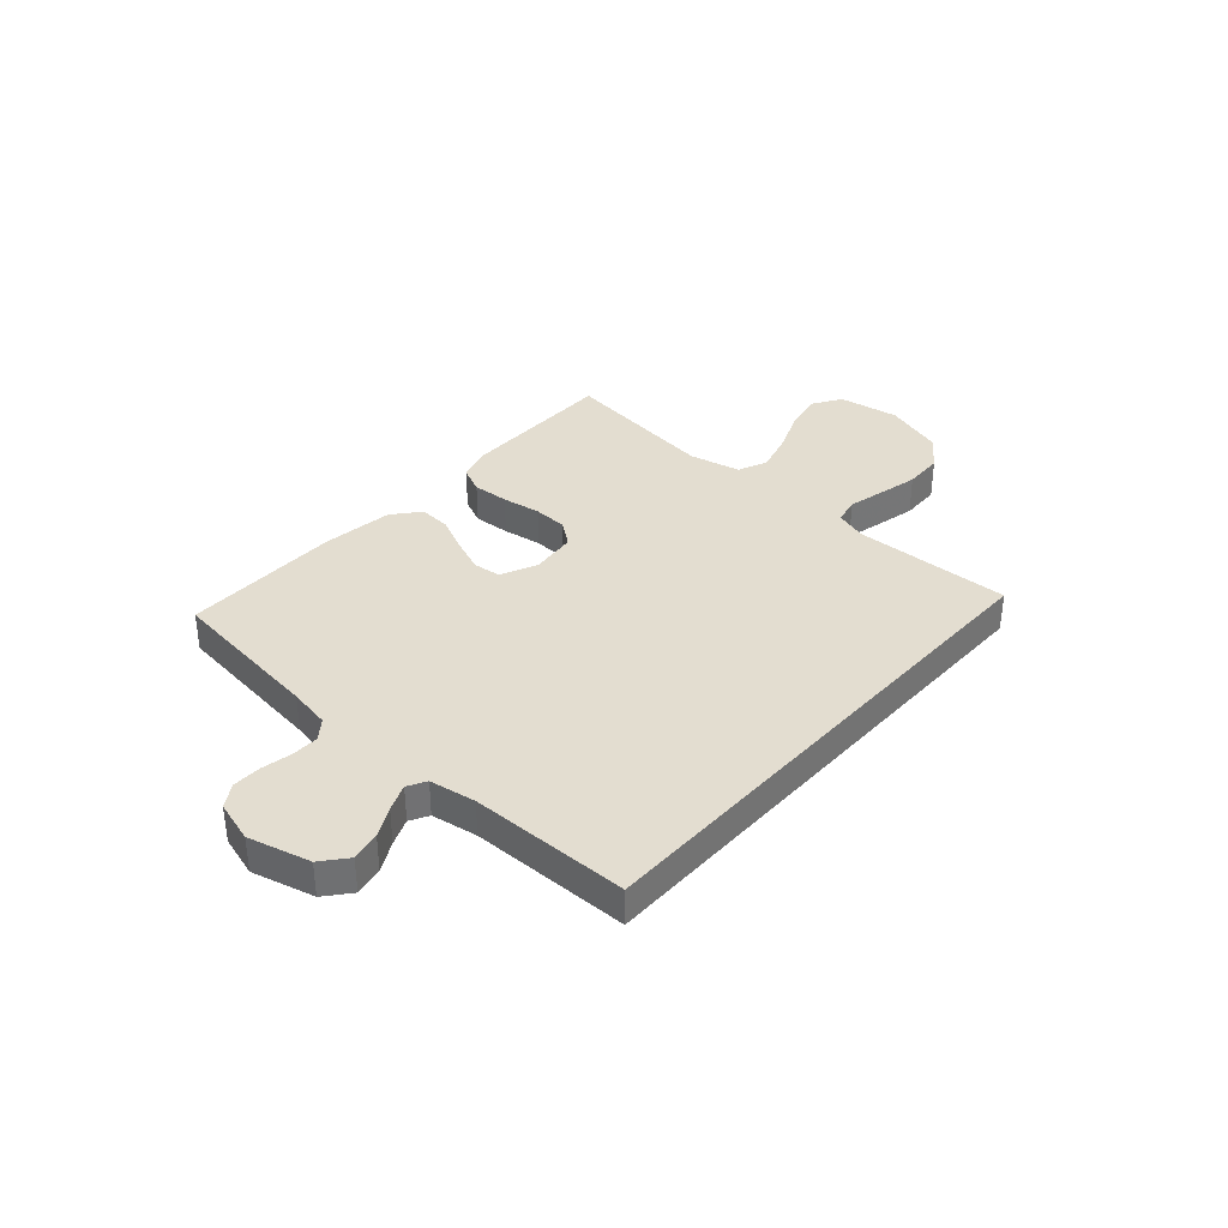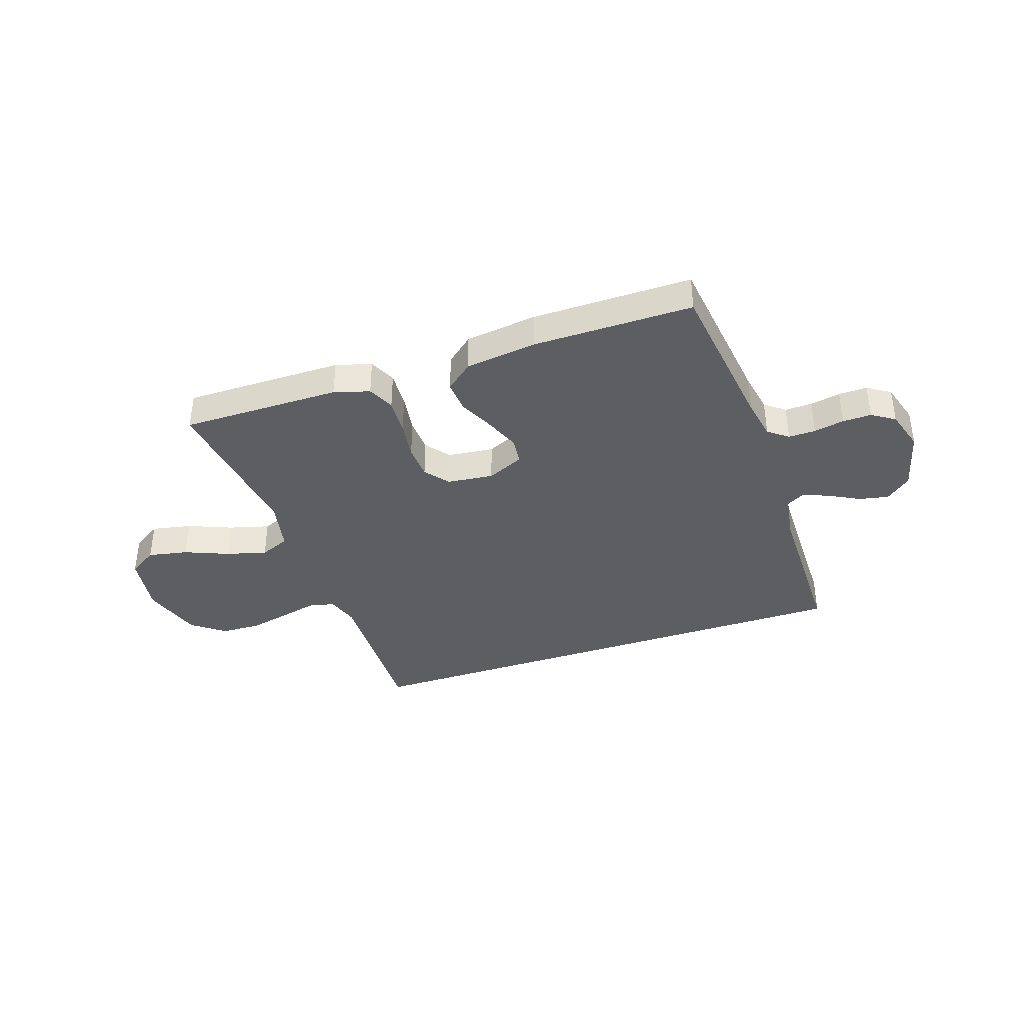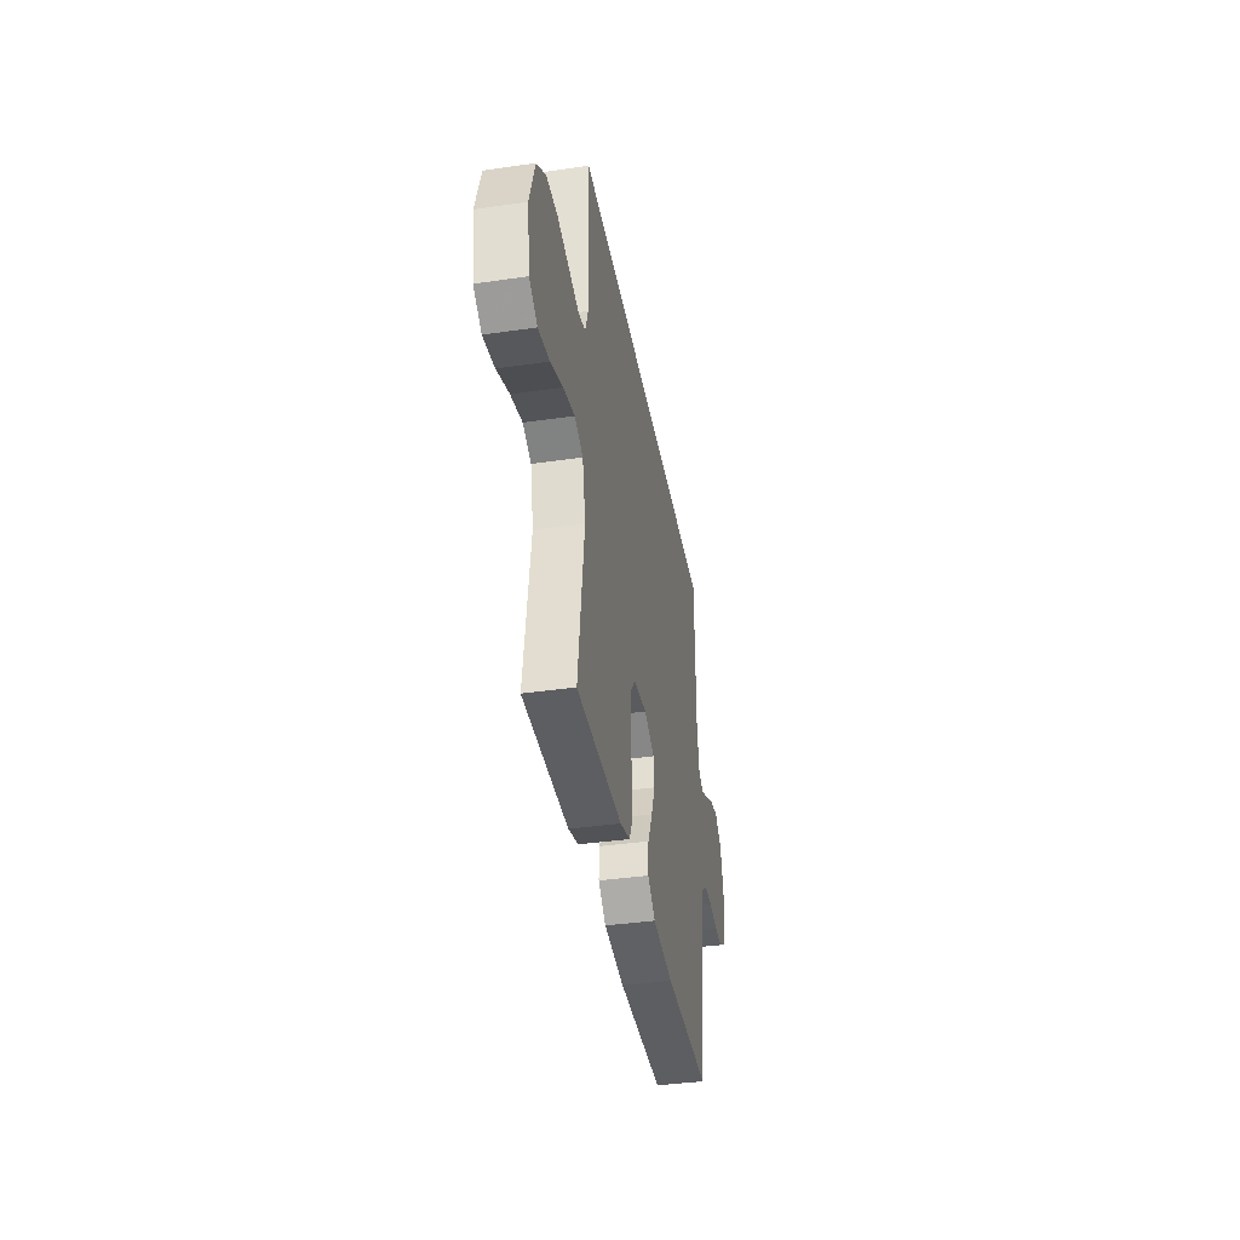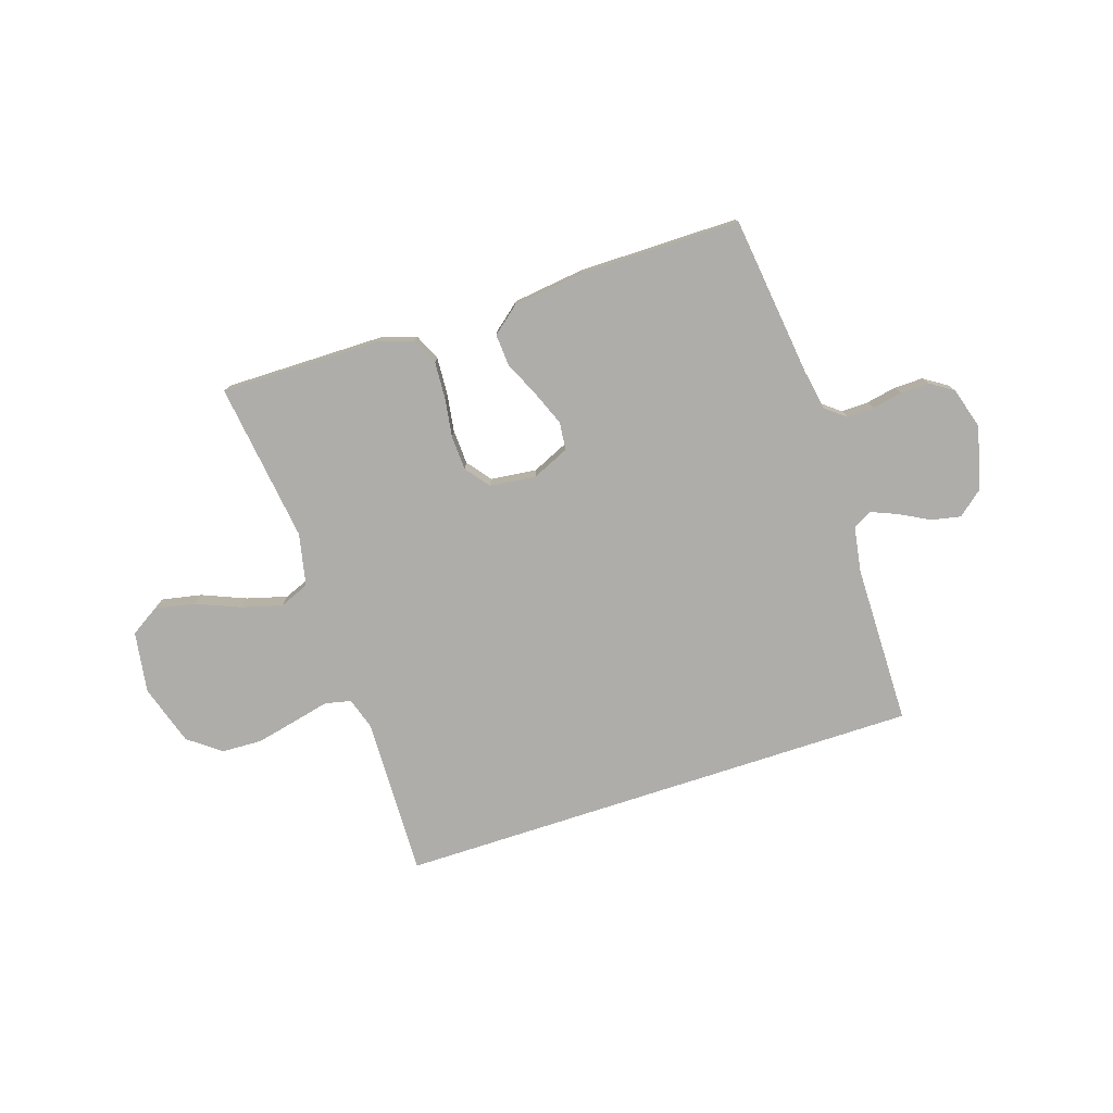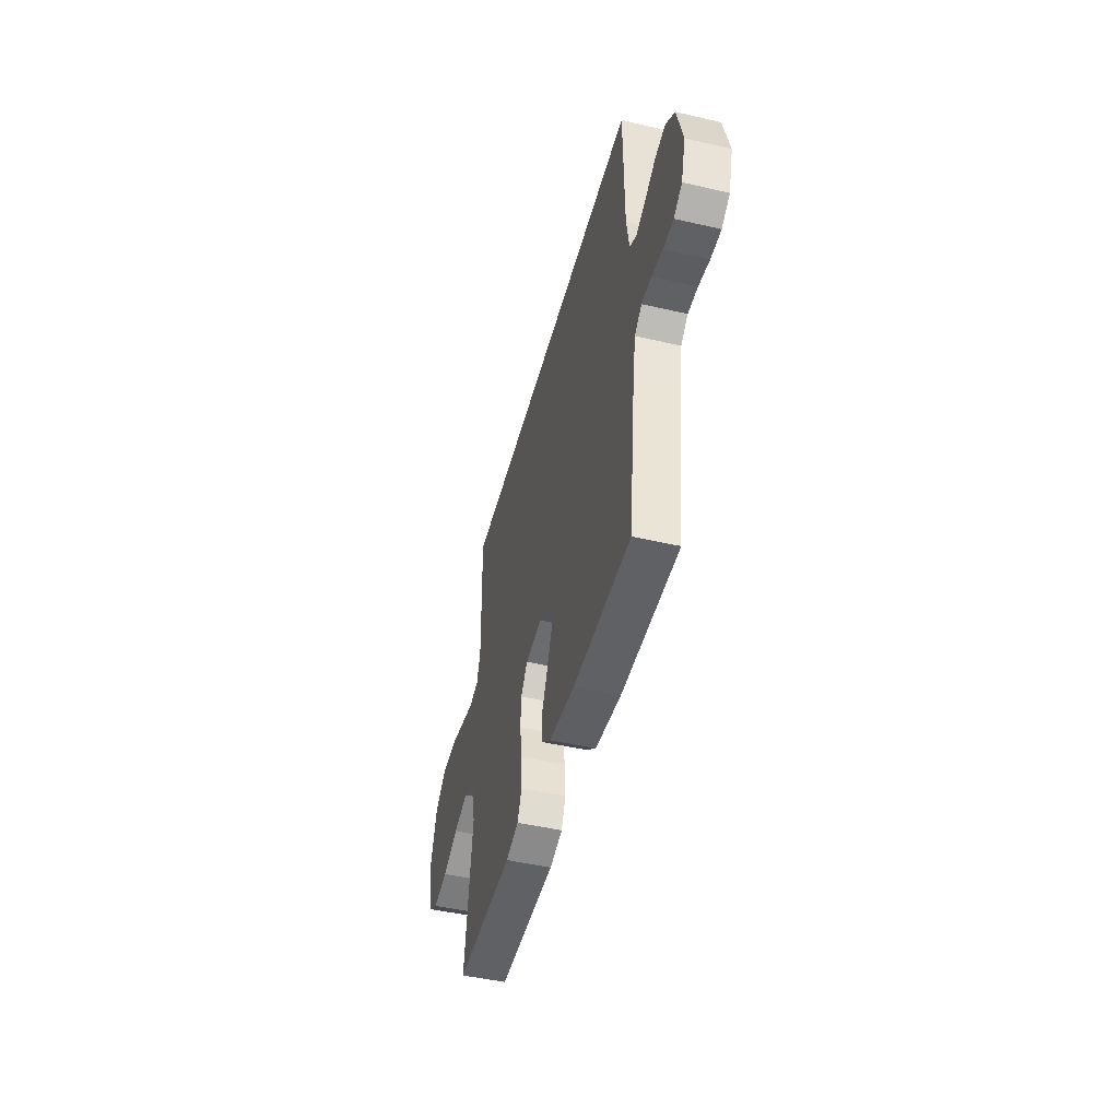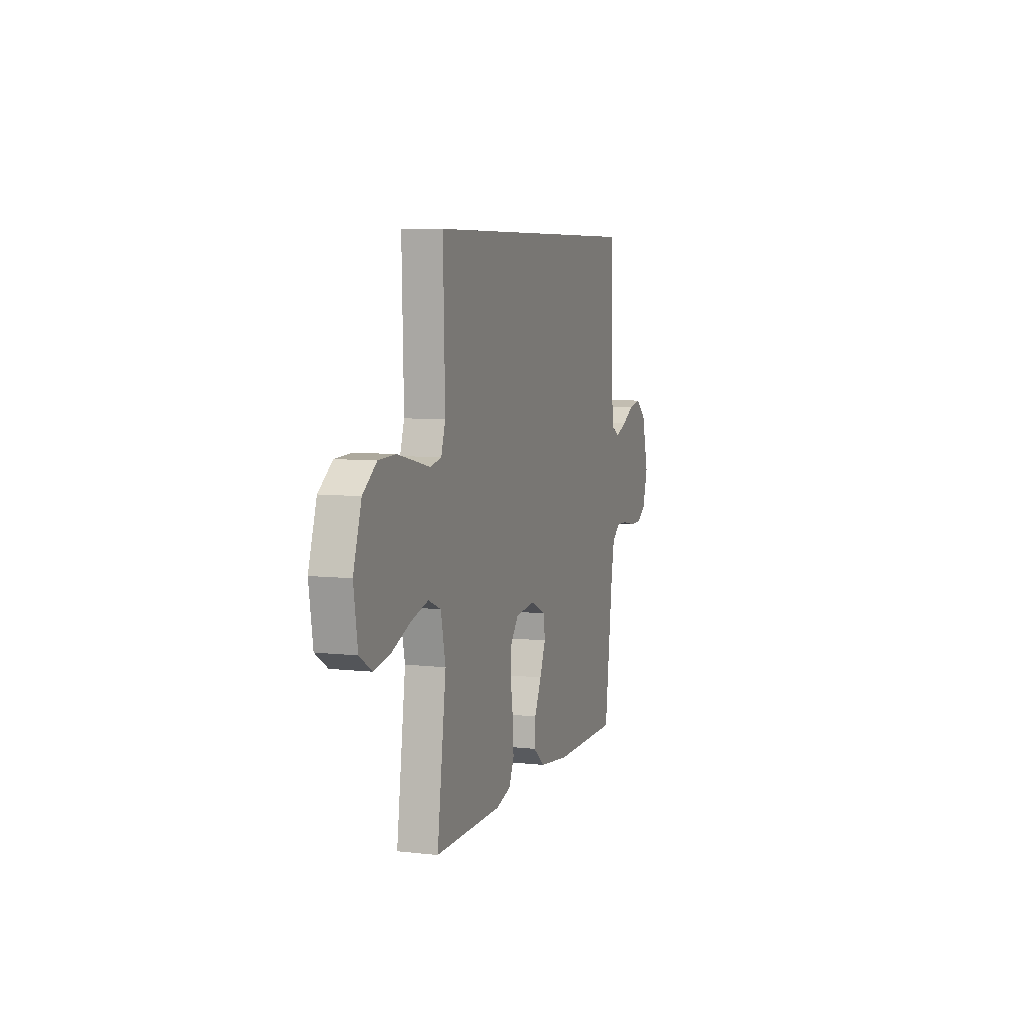
<metadata>
{"format":"obj","ext":"obj","renderer":"f3d","projection":"perspective","resolution":1024,"background":"white","views":[{"elev":35.6,"azim":-48.4,"up":"+Y"},{"elev":-38.1,"azim":-161.2,"up":"+Y"},{"elev":-39.1,"azim":100.3,"up":"+Z"},{"elev":-77.2,"azim":-161.9,"up":"+Y"},{"elev":-47.2,"azim":-104.7,"up":"+Z"},{"elev":6.8,"azim":108.3,"up":"+Z"}]}
</metadata>
<code>
v 0.5 0.07 -0.5
v 0.2 0.07 -0.498
v 0.133 0.07 -0.478
v 0.11 0.07 -0.428
v 0.114 0.07 -0.359
v 0.125 0.07 -0.286
v 0.122 0.07 -0.221
v 0.087 0.07 -0.176
v 0 0.07 -0.166
v -0.069 0.07 -0.197
v -0.075 0.07 -0.249
v -0.049 0.07 -0.314
v -0.018 0.07 -0.381
v -0.014 0.07 -0.441
v -0.065 0.07 -0.483
v -0.2 0.07 -0.5
v -0.5 0.07 -0.5
v -0.537 0.07 -0.2
v -0.551 0.07 -0.122
v -0.588 0.07 -0.093
v -0.639 0.07 -0.094
v -0.696 0.07 -0.105
v -0.75 0.07 -0.106
v -0.793 0.07 -0.078
v -0.816 0.07 0
v -0.786 0.07 0.117
v -0.739 0.07 0.156
v -0.684 0.07 0.145
v -0.628 0.07 0.115
v -0.578 0.07 0.094
v -0.543 0.07 0.113
v -0.529 0.07 0.2
v -0.526 0.07 0.5
v 0.465 0.07 0.5
v 0.457 0.07 0.2
v 0.476 0.07 0.141
v 0.525 0.07 0.13
v 0.594 0.07 0.146
v 0.67 0.07 0.163
v 0.745 0.07 0.16
v 0.806 0.07 0.114
v 0.842 0.07 0
v 0.824 0.07 -0.115
v 0.77 0.07 -0.149
v 0.695 0.07 -0.134
v 0.613 0.07 -0.1
v 0.537 0.07 -0.079
v 0.481 0.07 -0.102
v 0.46 0.07 -0.2
v 0.5 0 -0.5
v 0.2 0 -0.498
v 0.133 0 -0.478
v 0.11 0 -0.428
v 0.114 0 -0.359
v 0.125 0 -0.286
v 0.122 0 -0.221
v 0.087 0 -0.176
v 0 0 -0.166
v -0.069 0 -0.197
v -0.075 0 -0.249
v -0.049 0 -0.314
v -0.018 0 -0.381
v -0.014 0 -0.441
v -0.065 0 -0.483
v -0.2 0 -0.5
v -0.5 0 -0.5
v -0.537 0 -0.2
v -0.551 0 -0.122
v -0.588 0 -0.093
v -0.639 0 -0.094
v -0.696 0 -0.105
v -0.75 0 -0.106
v -0.793 0 -0.078
v -0.816 0 0
v -0.786 0 0.117
v -0.739 0 0.156
v -0.684 0 0.145
v -0.628 0 0.115
v -0.578 0 0.094
v -0.543 0 0.113
v -0.529 0 0.2
v -0.526 0 0.5
v 0.465 0 0.5
v 0.457 0 0.2
v 0.476 0 0.141
v 0.525 0 0.13
v 0.594 0 0.146
v 0.67 0 0.163
v 0.745 0 0.16
v 0.806 0 0.114
v 0.842 0 0
v 0.824 0 -0.115
v 0.77 0 -0.149
v 0.695 0 -0.134
v 0.613 0 -0.1
v 0.537 0 -0.079
v 0.481 0 -0.102
v 0.46 0 -0.2
f 43 44 45 46
f 43 46 47
f 42 43 47
f 41 42 47
f 40 41 47 48
f 37 38 39 40
f 32 33 34 35
f 31 32 35 36
f 30 31 36 37
f 26 27 28 29
f 26 29 30
f 25 26 30
f 24 25 30 37
f 21 22 23 24
f 20 21 24 37
f 15 16 17 18
f 15 18 19
f 12 13 14 15
f 11 12 15 19
f 10 11 19 20
f 3 4 5 6
f 1 2 3 6
f 49 1 6 7
f 48 49 7 8
f 40 48 8 9
f 37 40 9
f 9 10 20 37
f 95 94 93 92
f 96 95 92
f 96 92 91
f 96 91 90
f 97 96 90 89
f 89 88 87 86
f 84 83 82 81
f 85 84 81 80
f 86 85 80 79
f 78 77 76 75
f 79 78 75
f 79 75 74
f 86 79 74 73
f 73 72 71 70
f 86 73 70 69
f 67 66 65 64
f 68 67 64
f 64 63 62 61
f 68 64 61 60
f 69 68 60 59
f 55 54 53 52
f 55 52 51 50
f 56 55 50 98
f 57 56 98 97
f 58 57 97 89
f 58 89 86
f 86 69 59 58
f 1 50 51 2
f 2 51 52 3
f 3 52 53 4
f 4 53 54 5
f 5 54 55 6
f 6 55 56 7
f 7 56 57 8
f 8 57 58 9
f 9 58 59 10
f 10 59 60 11
f 11 60 61 12
f 12 61 62 13
f 13 62 63 14
f 14 63 64 15
f 15 64 65 16
f 16 65 66 17
f 17 66 67 18
f 18 67 68 19
f 19 68 69 20
f 20 69 70 21
f 21 70 71 22
f 22 71 72 23
f 23 72 73 24
f 24 73 74 25
f 25 74 75 26
f 26 75 76 27
f 27 76 77 28
f 28 77 78 29
f 29 78 79 30
f 30 79 80 31
f 31 80 81 32
f 32 81 82 33
f 33 82 83 34
f 34 83 84 35
f 35 84 85 36
f 36 85 86 37
f 37 86 87 38
f 38 87 88 39
f 39 88 89 40
f 40 89 90 41
f 41 90 91 42
f 42 91 92 43
f 43 92 93 44
f 44 93 94 45
f 45 94 95 46
f 46 95 96 47
f 47 96 97 48
f 48 97 98 49
f 49 98 50 1

</code>
